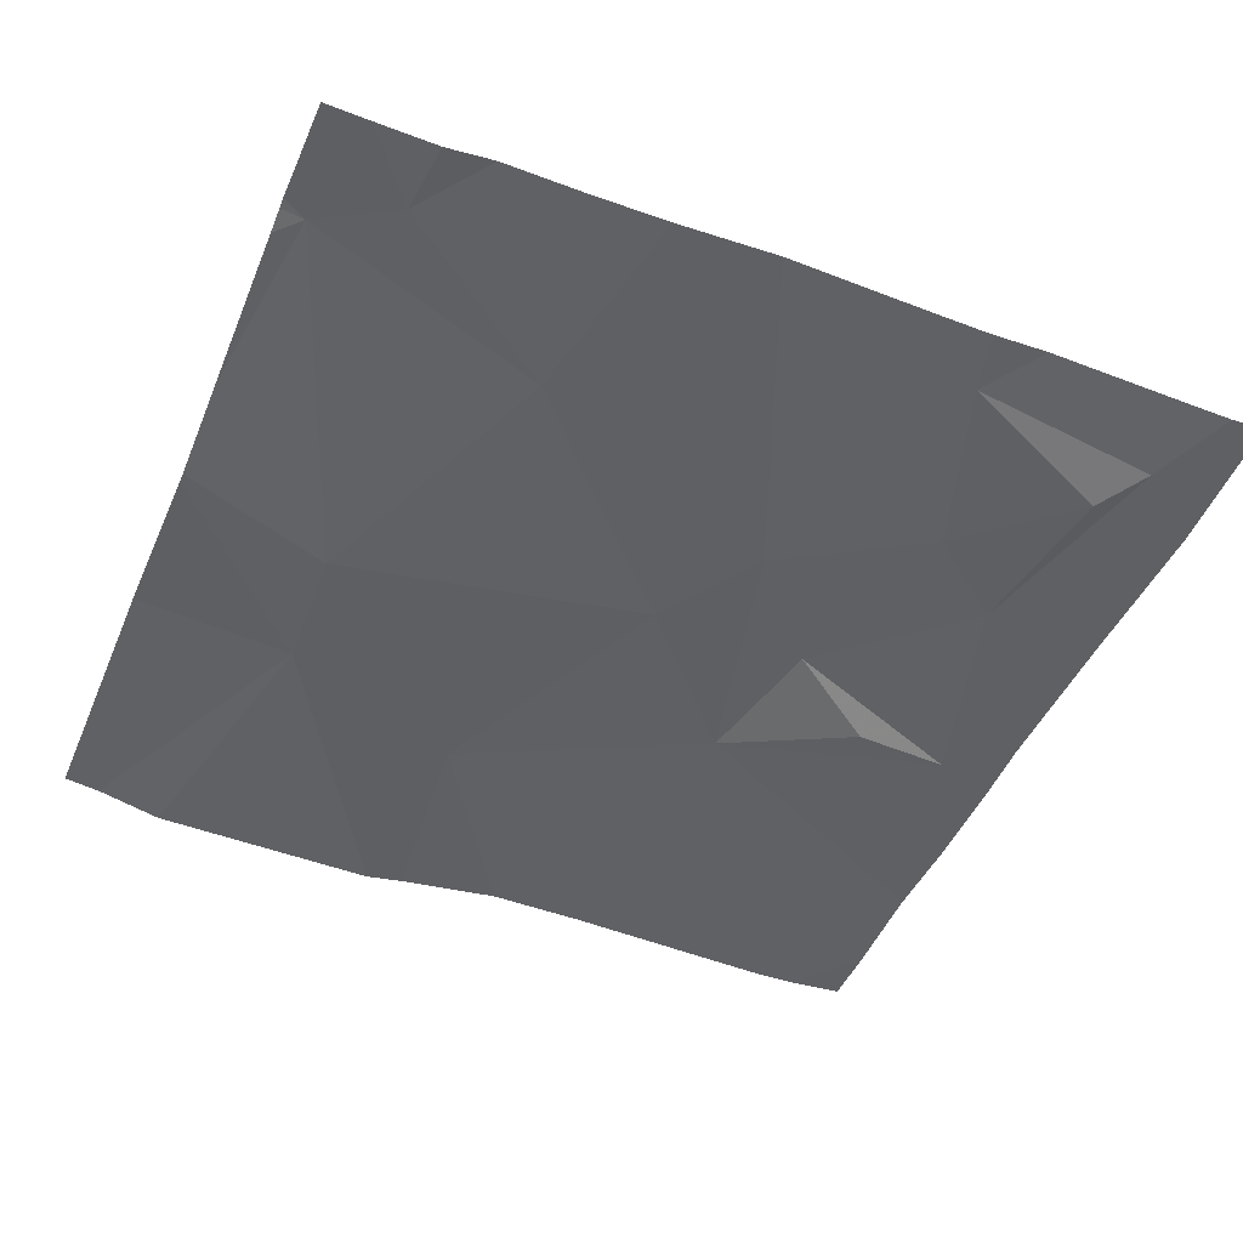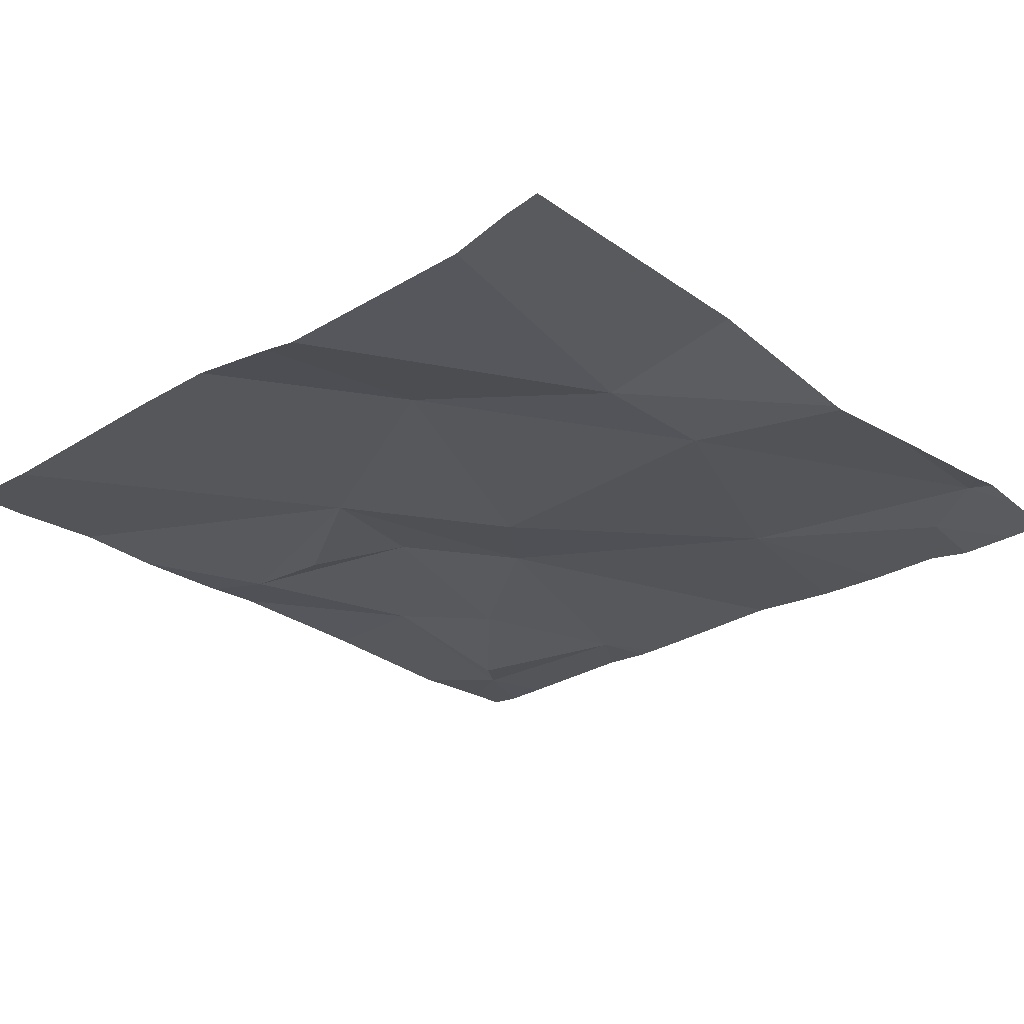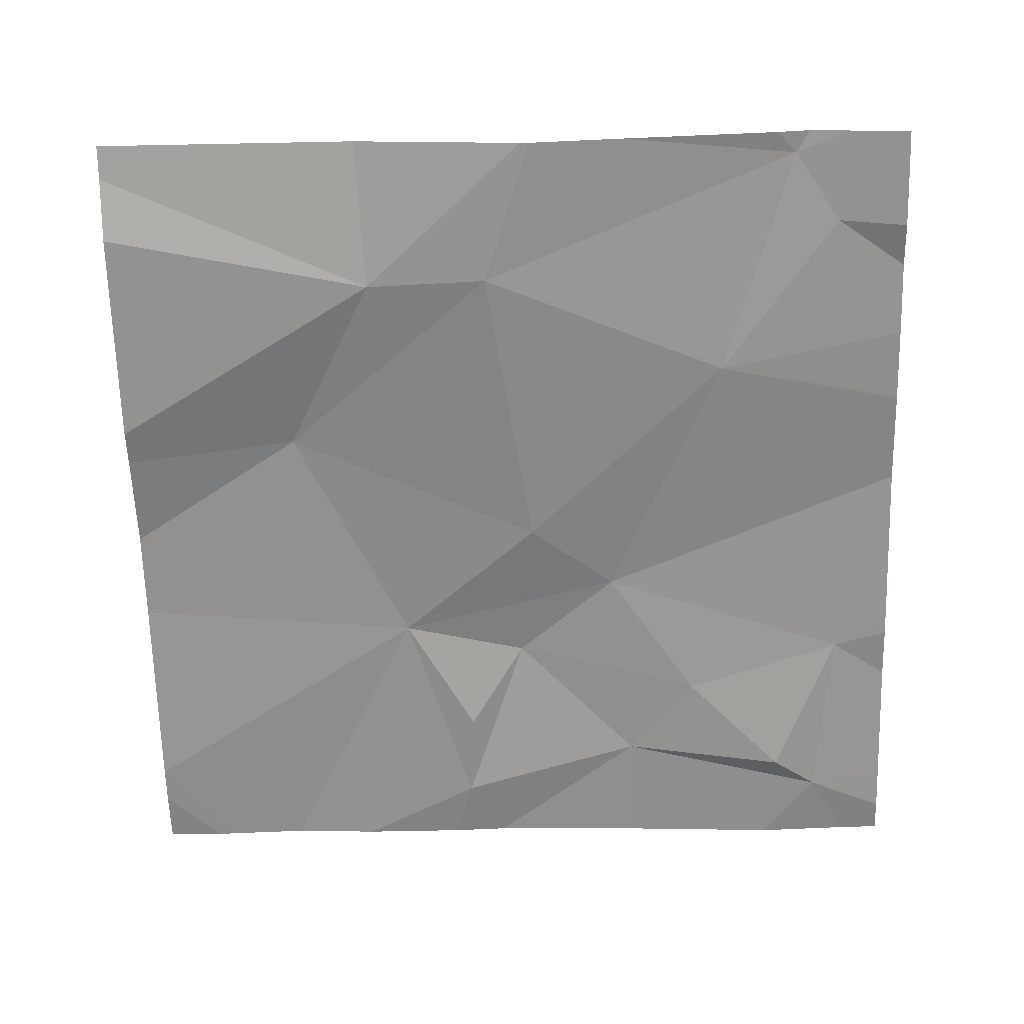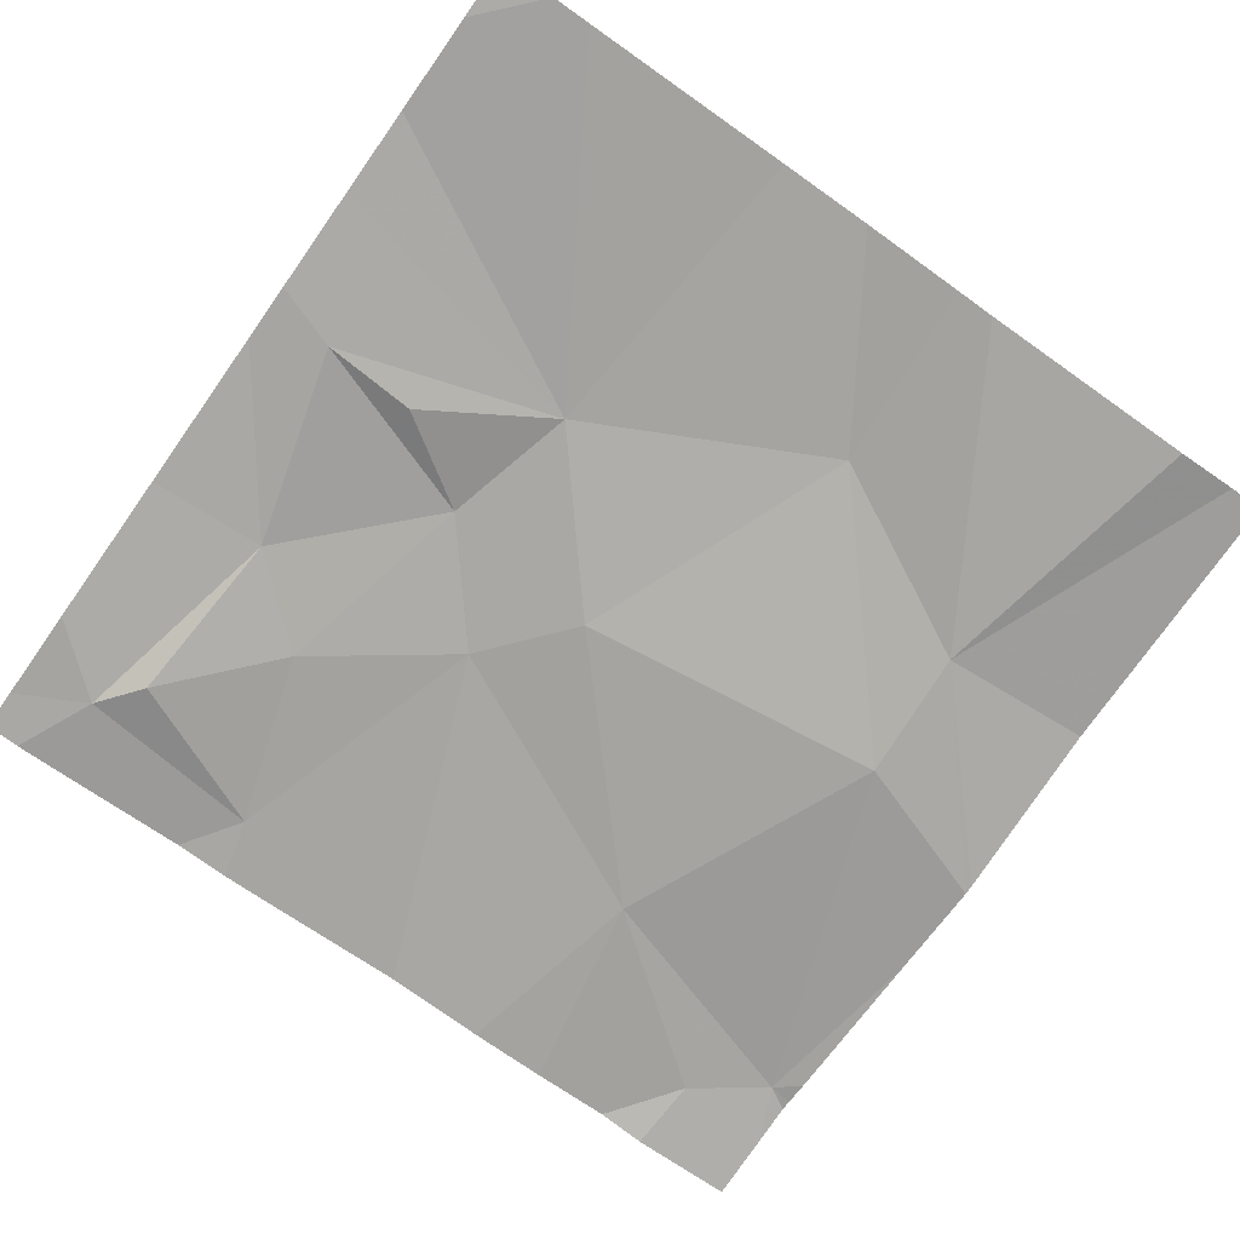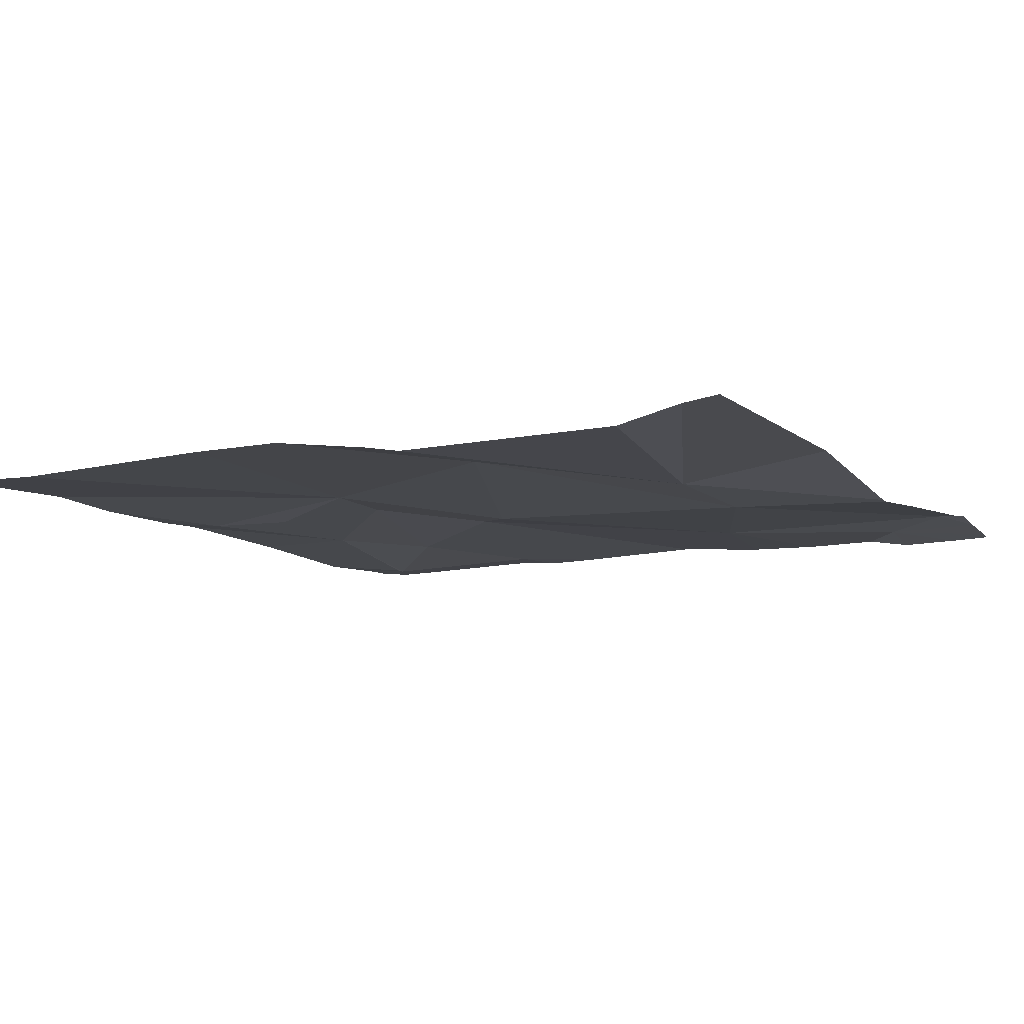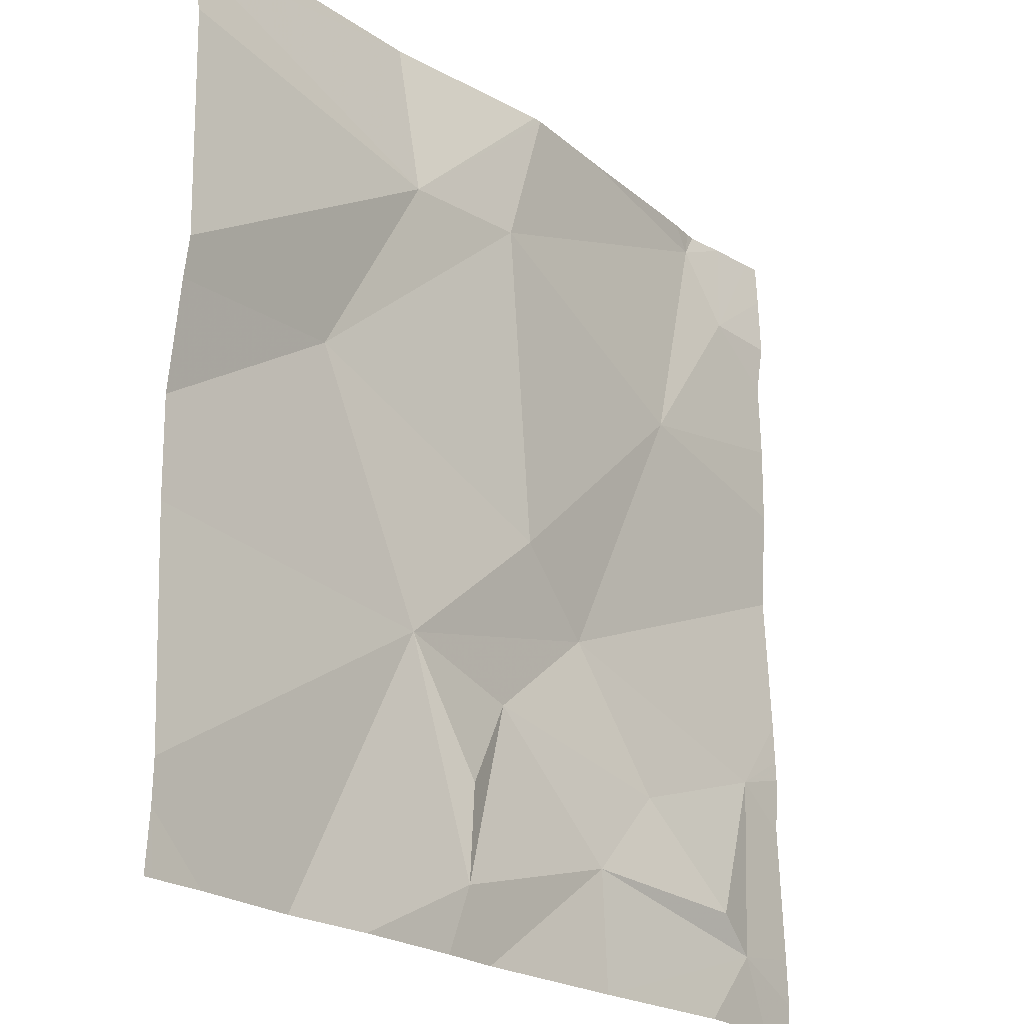
<metadata>
{"format":"obj","ext":"obj","renderer":"f3d","projection":"perspective","resolution":1024,"background":"white","views":[{"elev":-47.2,"azim":-112.2,"up":"+Z"},{"elev":-25.3,"azim":132.9,"up":"+Z"},{"elev":-65.3,"azim":-178.4,"up":"+Z"},{"elev":-73.2,"azim":54.7,"up":"+Z"},{"elev":-7.9,"azim":117.9,"up":"+Z"},{"elev":-22.3,"azim":128.5,"up":"+Y"}]}
</metadata>
<code>
v -77.31 278.6 490.7
v -77.3 278.5 490.7
v -77.38 278.7 490.7
v -77.73 279.4 490.7
v -77.52 278.5 490.7
v -77.72 279.4 490.7
v -77.39 279.4 490.7
v -76.89 279 490.7
v -76.89 278.5 490.7
v -77.78 278.7 490.7
v -77.76 278.5 490.7
v -76.89 279.3 490.7
v -77.49 278.8 490.7
v -77.6 278.6 490.7
v -77.23 278.7 490.7
v -77.71 278.5 490.7
v -77.63 279.1 490.7
v -77.39 278.9 490.7
v -76.89 278.7 490.7
v -77.71 279.3 490.7
v -76.89 278.5 490.7
v -76.89 278.8 490.7
v -77.77 279.3 490.7
v -76.89 279 490.7
v -77.34 279.2 490.7
v -77.2 279.2 490.7
v -77.1 279 490.7
v -77.28 278.4 490.7
v -77.34 278.4 490.7
v -77.69 279.4 490.7
v -77.4 279.4 490.7
v -77.52 278.4 490.7
v -77.7 278.4 490.7
v -76.96 278.4 490.7
v -77.85 278.7 490.7
v -77.85 278.8 490.7
v -77.85 278.4 490.7
v -77.85 278.5 490.7
v -77.85 278.6 490.7
v -77.85 278.7 490.7
v -77.85 279 490.7
v -77.85 278.9 490.7
v -77.77 279.4 490.7
v -77.51 279.4 490.7
v -77.85 279.3 490.7
v -77.85 279.2 490.7
v -77.85 279.1 490.7
v -77.85 279.2 490.7
v -76.89 279.2 490.7
v -76.98 278.4 490.7
v -77.17 278.4 490.7
v -77.07 278.4 490.7
v -76.89 278.4 490.7
v -76.9 278.4 490.7
v -77.8 278.4 490.7
v -77.85 278.4 490.7
v -77.2 279.4 490.7
v -76.89 279.4 490.7
v -77.14 279.4 490.7
v -77.83 279.4 490.7
v -77.85 279.4 490.7
f 2 1 3
f 2 5 29
f 53 9 54
f 14 13 10
f 5 2 3
f 13 3 15
f 5 16 11
f 5 14 16
f 57 26 12
f 38 10 39
f 52 15 51
f 13 17 41
f 18 13 15
f 14 10 16
f 11 16 10
f 3 13 14
f 3 14 5
f 7 26 57
f 32 11 33
f 18 17 13
f 36 13 42
f 51 2 28
f 49 26 8
f 23 20 43
f 20 23 17
f 17 25 20
f 44 25 31
f 47 23 48
f 25 17 18
f 26 25 27
f 50 21 15
f 15 27 18
f 15 2 51
f 31 25 26
f 15 3 1
f 18 27 25
f 2 15 1
f 34 21 50
f 22 15 19
f 31 26 7
f 26 27 24
f 57 12 59
f 34 9 21
f 30 20 44
f 35 10 36
f 12 26 49
f 44 20 25
f 36 10 13
f 37 11 38
f 33 11 55
f 8 26 24
f 38 11 10
f 39 10 40
f 32 5 11
f 40 10 35
f 6 20 30
f 41 17 47
f 42 13 41
f 19 15 21
f 55 37 56
f 4 20 6
f 50 15 52
f 28 2 29
f 22 27 15
f 45 23 60
f 46 23 45
f 29 5 32
f 47 17 23
f 48 23 46
f 24 27 22
f 54 9 34
f 55 11 37
f 43 20 4
f 59 12 58
f 60 23 43
f 61 45 60

</code>
